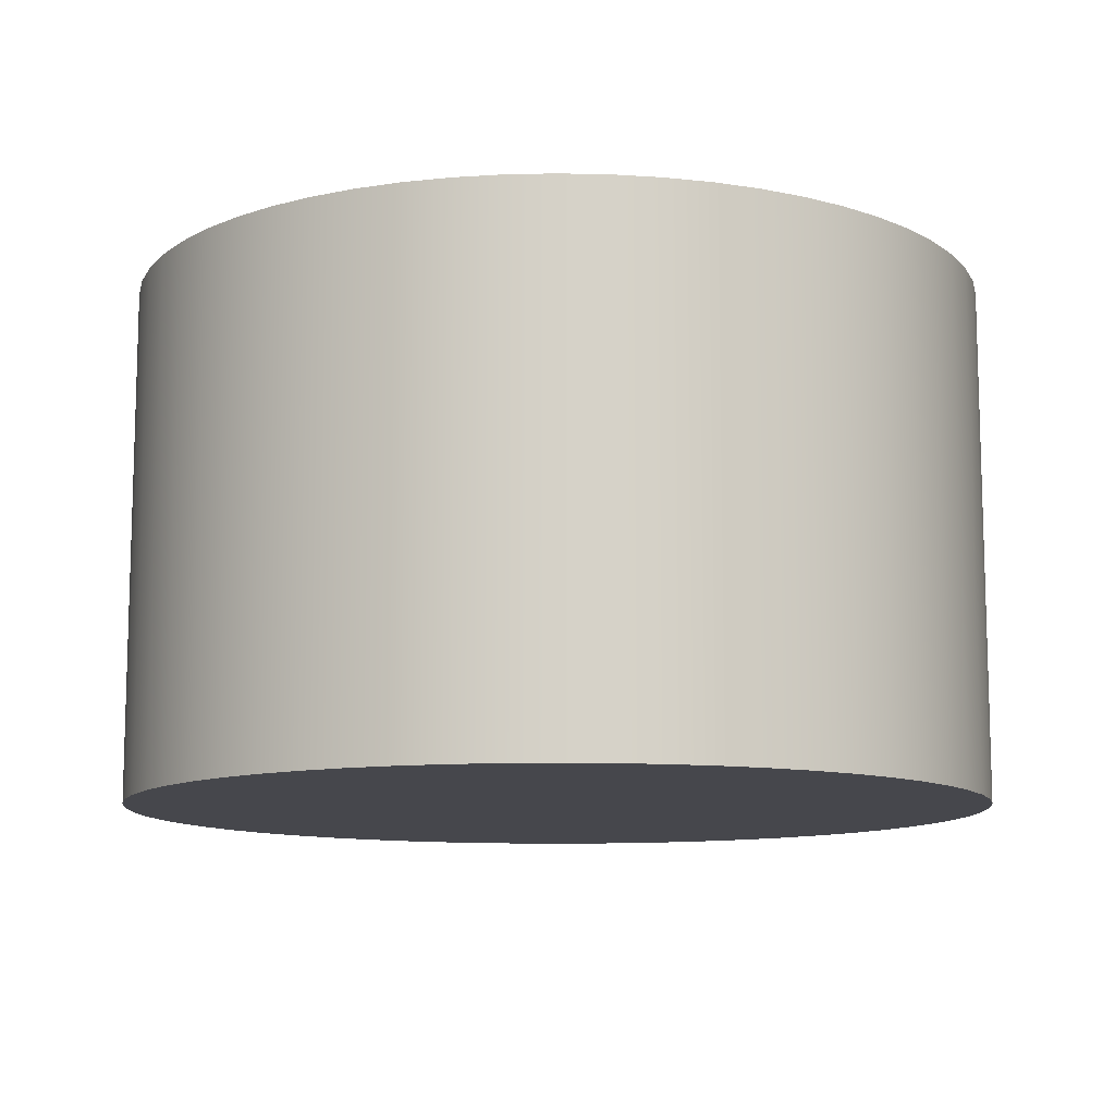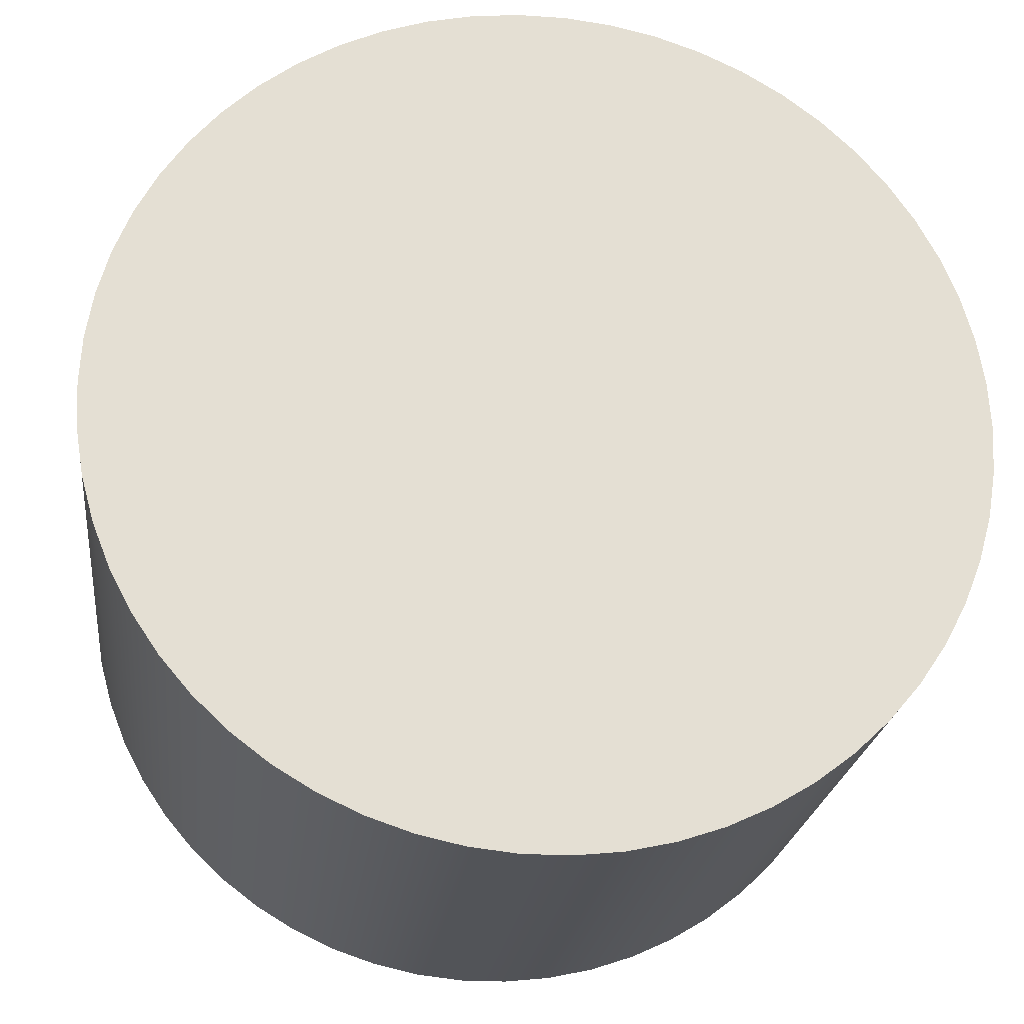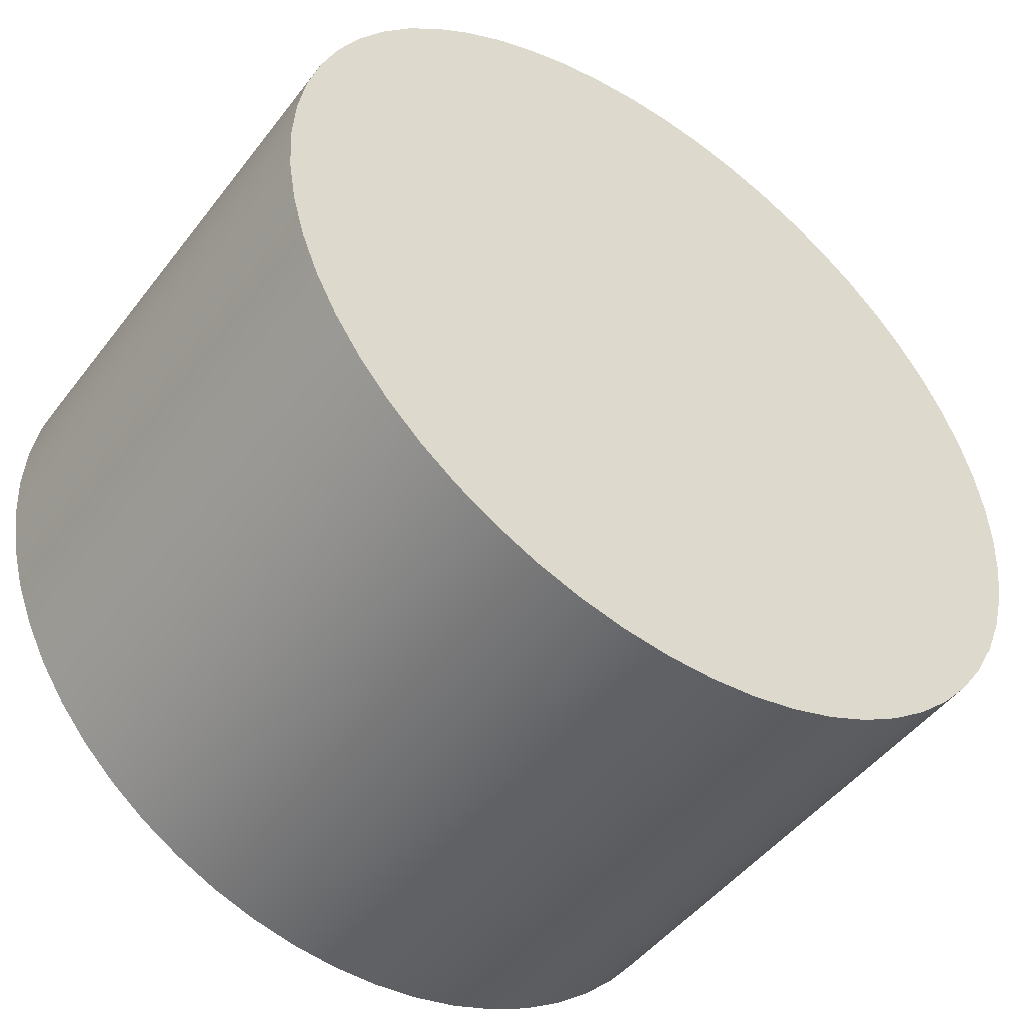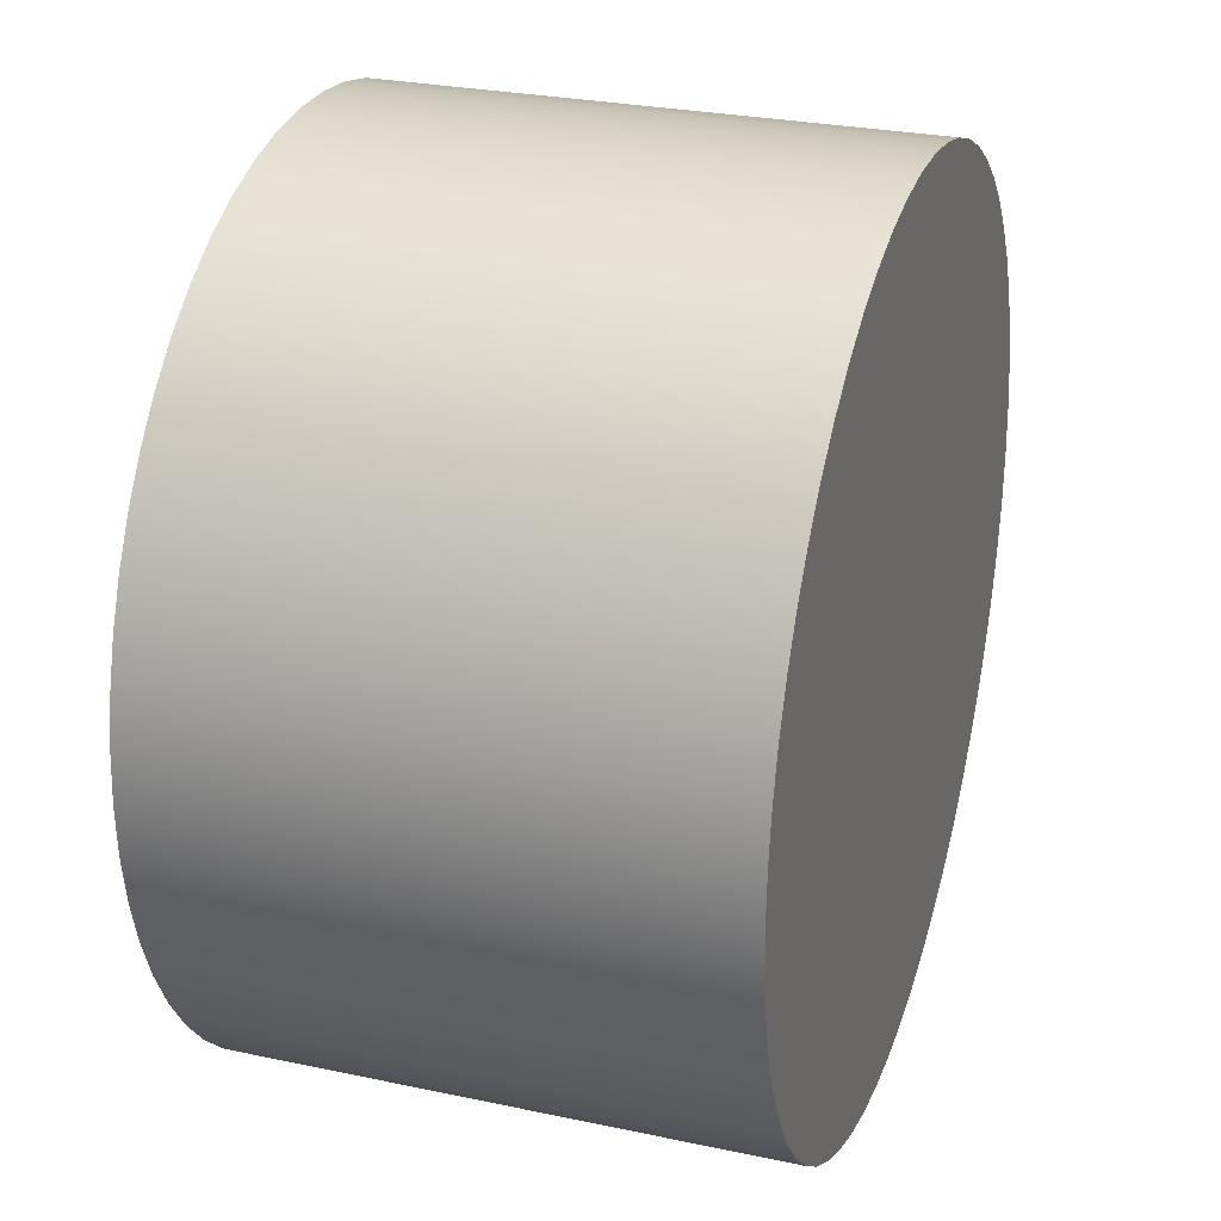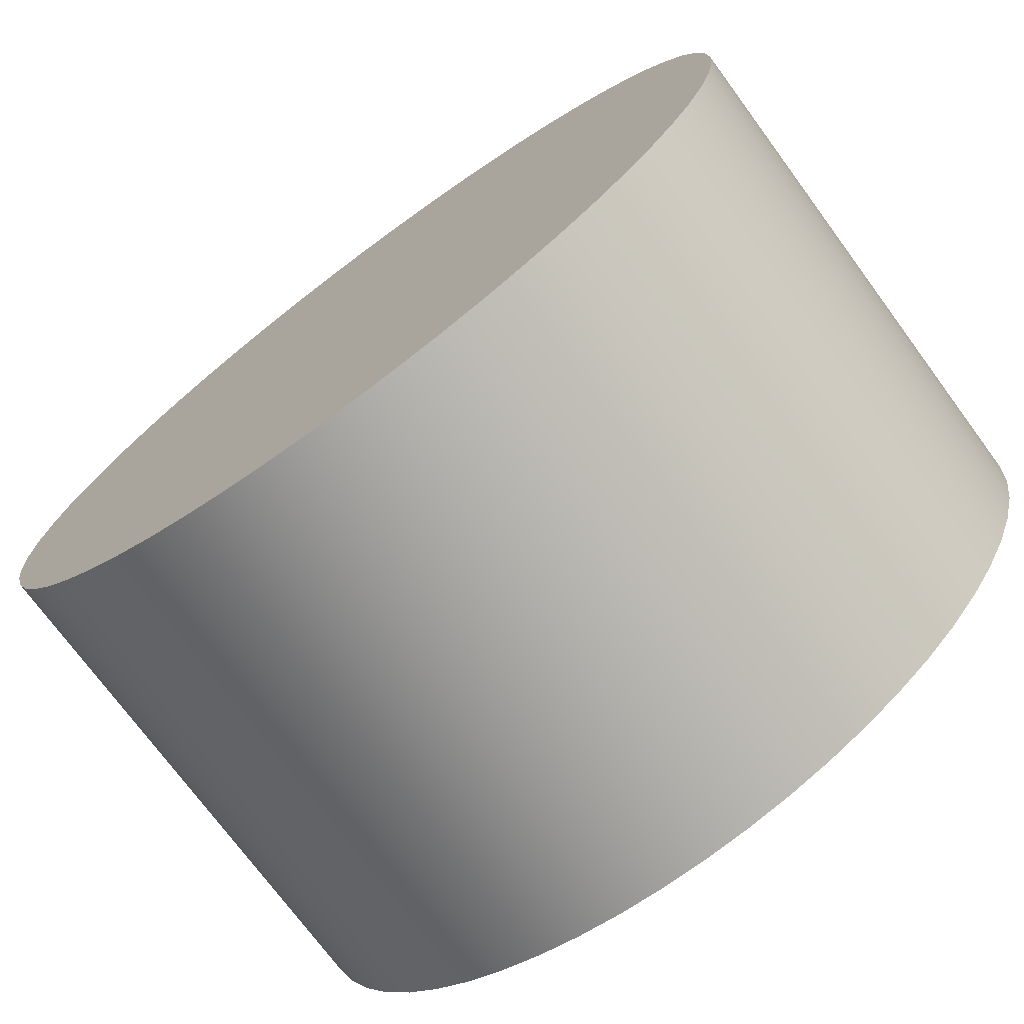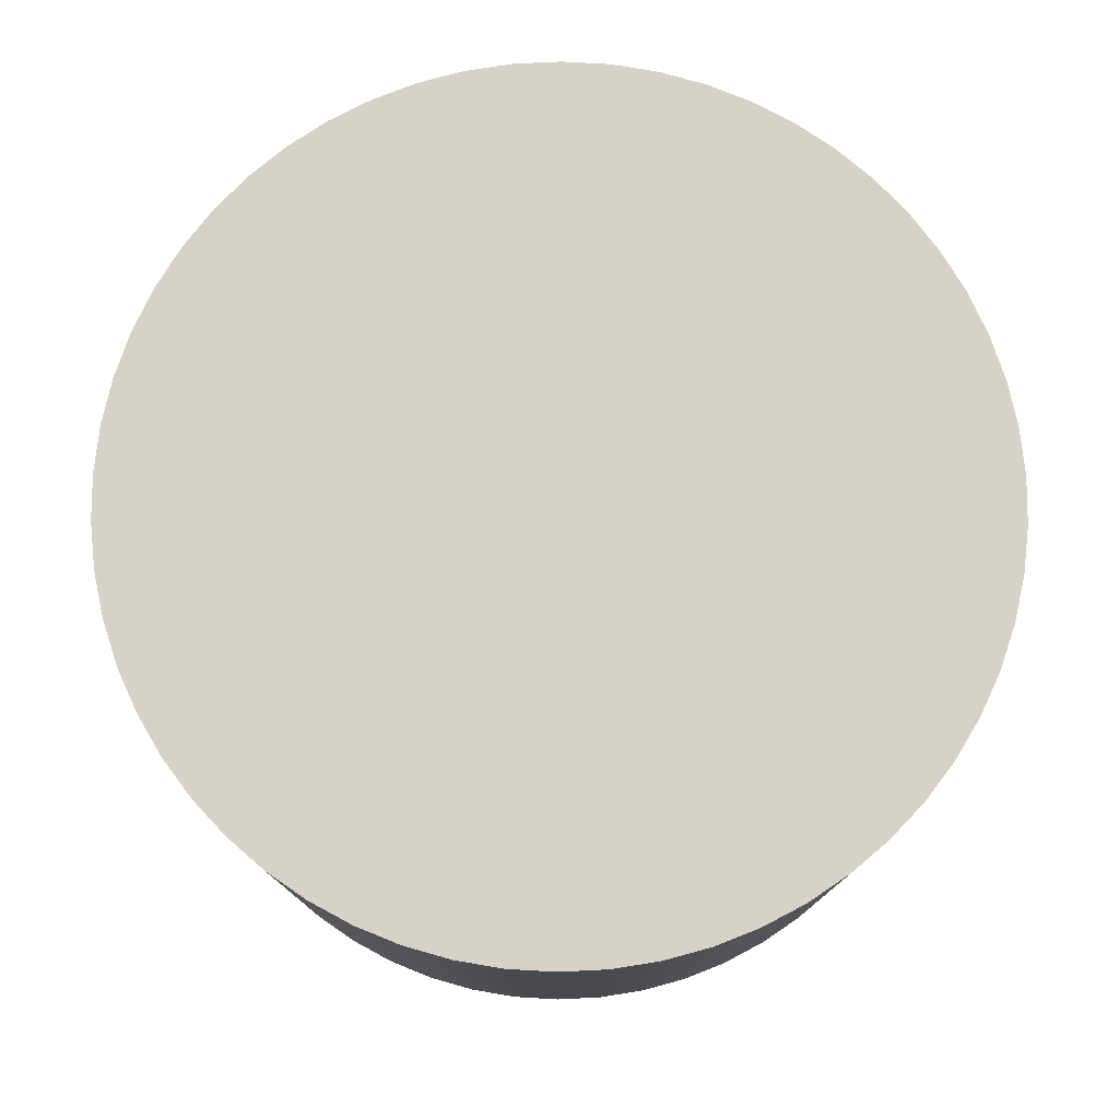
<metadata>
{"format":"obj","ext":"obj","renderer":"f3d","projection":"perspective","resolution":1024,"background":"white","views":[{"elev":-11.0,"azim":-133.4,"up":"+Z"},{"elev":-22.8,"azim":173.3,"up":"+Y"},{"elev":-48.1,"azim":144.4,"up":"+Y"},{"elev":27.3,"azim":-71.8,"up":"+Y"},{"elev":-73.7,"azim":-143.6,"up":"+Y"},{"elev":77.4,"azim":15.8,"up":"+Z"}]}
</metadata>
<code>
v -0.125 -1.531e-17 0.15
v -0.1243 0.01351 0.15
v -0.1221 0.02687 0.15
v -0.1185 0.03991 0.15
v -0.1134 0.05249 0.15
v -0.1071 0.06444 0.15
v -0.09951 0.07565 0.15
v -0.09075 0.08596 0.15
v -0.08092 0.09527 0.15
v -0.07015 0.1035 0.15
v -0.05855 0.1104 0.15
v -0.04627 0.1161 0.15
v -0.03344 0.1204 0.15
v -0.02022 0.1234 0.15
v -0.006767 0.1248 0.15
v 0.006767 0.1248 0.15
v 0.02022 0.1234 0.15
v 0.03344 0.1204 0.15
v 0.04627 0.1161 0.15
v 0.05855 0.1104 0.15
v 0.07015 0.1035 0.15
v 0.08092 0.09527 0.15
v 0.09075 0.08596 0.15
v 0.09951 0.07565 0.15
v 0.1071 0.06444 0.15
v 0.1134 0.05249 0.15
v 0.1185 0.03991 0.15
v 0.1221 0.02687 0.15
v 0.1243 0.01351 0.15
v 0.125 0 0.15
v 0.1243 -0.01351 0.15
v 0.1221 -0.02687 0.15
v 0.1185 -0.03991 0.15
v 0.1134 -0.05249 0.15
v 0.1071 -0.06444 0.15
v 0.09951 -0.07565 0.15
v 0.09075 -0.08596 0.15
v 0.08092 -0.09527 0.15
v 0.07015 -0.1035 0.15
v 0.05855 -0.1104 0.15
v 0.04627 -0.1161 0.15
v 0.03344 -0.1204 0.15
v 0.02022 -0.1234 0.15
v 0.006767 -0.1248 0.15
v -0.006767 -0.1248 0.15
v -0.02022 -0.1234 0.15
v -0.03344 -0.1204 0.15
v -0.04627 -0.1161 0.15
v -0.05855 -0.1104 0.15
v -0.07015 -0.1035 0.15
v -0.08092 -0.09527 0.15
v -0.09075 -0.08596 0.15
v -0.09951 -0.07565 0.15
v -0.1071 -0.06444 0.15
v -0.1134 -0.05249 0.15
v -0.1185 -0.03991 0.15
v -0.1221 -0.02687 0.15
v -0.1243 -0.01351 0.15
v -0.125 -1.531e-17 0
v -0.1243 -0.01351 0
v -0.1221 -0.02687 0
v -0.1185 -0.03991 0
v -0.1134 -0.05249 0
v -0.1071 -0.06444 0
v -0.09951 -0.07565 0
v -0.09075 -0.08596 0
v -0.08092 -0.09527 0
v -0.07015 -0.1035 0
v -0.05855 -0.1104 0
v -0.04627 -0.1161 0
v -0.03344 -0.1204 0
v -0.02022 -0.1234 0
v -0.006767 -0.1248 0
v 0.006767 -0.1248 0
v 0.02022 -0.1234 0
v 0.03344 -0.1204 0
v 0.04627 -0.1161 0
v 0.05855 -0.1104 0
v 0.07015 -0.1035 0
v 0.08092 -0.09527 0
v 0.09075 -0.08596 0
v 0.09951 -0.07565 0
v 0.1071 -0.06444 0
v 0.1134 -0.05249 0
v 0.1185 -0.03991 0
v 0.1221 -0.02687 0
v 0.1243 -0.01351 0
v 0.125 0 0
v 0.1243 0.01351 0
v 0.1221 0.02687 0
v 0.1185 0.03991 0
v 0.1134 0.05249 0
v 0.1071 0.06444 0
v 0.09951 0.07565 0
v 0.09075 0.08596 0
v 0.08092 0.09527 0
v 0.07015 0.1035 0
v 0.05855 0.1104 0
v 0.04627 0.1161 0
v 0.03344 0.1204 0
v 0.02022 0.1234 0
v 0.006767 0.1248 0
v -0.006767 0.1248 0
v -0.02022 0.1234 0
v -0.03344 0.1204 0
v -0.04627 0.1161 0
v -0.05855 0.1104 0
v -0.07015 0.1035 0
v -0.08092 0.09527 0
v -0.09075 0.08596 0
v -0.09951 0.07565 0
v -0.1071 0.06444 0
v -0.1134 0.05249 0
v -0.1185 0.03991 0
v -0.1221 0.02687 0
v -0.1243 0.01351 0
v -0.125 -1.531e-17 0
v -0.125 -1.531e-17 0.15
v -0.125 -1.531e-17 0.15
v -0.1243 -0.01351 0.15
v -0.1221 -0.02687 0.15
v -0.1185 -0.03991 0.15
v -0.1134 -0.05249 0.15
v -0.1071 -0.06444 0.15
v -0.09951 -0.07565 0.15
v -0.09075 -0.08596 0.15
v -0.08092 -0.09527 0.15
v -0.07015 -0.1035 0.15
v -0.05855 -0.1104 0.15
v -0.04627 -0.1161 0.15
v -0.03344 -0.1204 0.15
v -0.02022 -0.1234 0.15
v -0.006767 -0.1248 0.15
v 0.006767 -0.1248 0.15
v 0.02022 -0.1234 0.15
v 0.03344 -0.1204 0.15
v 0.04627 -0.1161 0.15
v 0.05855 -0.1104 0.15
v 0.07015 -0.1035 0.15
v 0.08092 -0.09527 0.15
v 0.09075 -0.08596 0.15
v 0.09951 -0.07565 0.15
v 0.1071 -0.06444 0.15
v 0.1134 -0.05249 0.15
v 0.1185 -0.03991 0.15
v 0.1221 -0.02687 0.15
v 0.1243 -0.01351 0.15
v 0.125 0 0.15
v 0.1243 0.01351 0.15
v 0.1221 0.02687 0.15
v 0.1185 0.03991 0.15
v 0.1134 0.05249 0.15
v 0.1071 0.06444 0.15
v 0.09951 0.07565 0.15
v 0.09075 0.08596 0.15
v 0.08092 0.09527 0.15
v 0.07015 0.1035 0.15
v 0.05855 0.1104 0.15
v 0.04627 0.1161 0.15
v 0.03344 0.1204 0.15
v 0.02022 0.1234 0.15
v 0.006767 0.1248 0.15
v -0.006767 0.1248 0.15
v -0.02022 0.1234 0.15
v -0.03344 0.1204 0.15
v -0.04627 0.1161 0.15
v -0.05855 0.1104 0.15
v -0.07015 0.1035 0.15
v -0.08092 0.09527 0.15
v -0.09075 0.08596 0.15
v -0.09951 0.07565 0.15
v -0.1071 0.06444 0.15
v -0.1134 0.05249 0.15
v -0.1185 0.03991 0.15
v -0.1221 0.02687 0.15
v -0.1243 0.01351 0.15
v -0.125 -1.531e-17 0
v -0.1243 0.01351 0
v -0.1221 0.02687 0
v -0.1185 0.03991 0
v -0.1134 0.05249 0
v -0.1071 0.06444 0
v -0.09951 0.07565 0
v -0.09075 0.08596 0
v -0.08092 0.09527 0
v -0.07015 0.1035 0
v -0.05855 0.1104 0
v -0.04627 0.1161 0
v -0.03344 0.1204 0
v -0.02022 0.1234 0
v -0.006767 0.1248 0
v 0.006767 0.1248 0
v 0.02022 0.1234 0
v 0.03344 0.1204 0
v 0.04627 0.1161 0
v 0.05855 0.1104 0
v 0.07015 0.1035 0
v 0.08092 0.09527 0
v 0.09075 0.08596 0
v 0.09951 0.07565 0
v 0.1071 0.06444 0
v 0.1134 0.05249 0
v 0.1185 0.03991 0
v 0.1221 0.02687 0
v 0.1243 0.01351 0
v 0.125 0 0
v 0.1243 -0.01351 0
v 0.1221 -0.02687 0
v 0.1185 -0.03991 0
v 0.1134 -0.05249 0
v 0.1071 -0.06444 0
v 0.09951 -0.07565 0
v 0.09075 -0.08596 0
v 0.08092 -0.09527 0
v 0.07015 -0.1035 0
v 0.05855 -0.1104 0
v 0.04627 -0.1161 0
v 0.03344 -0.1204 0
v 0.02022 -0.1234 0
v 0.006767 -0.1248 0
v -0.006767 -0.1248 0
v -0.02022 -0.1234 0
v -0.03344 -0.1204 0
v -0.04627 -0.1161 0
v -0.05855 -0.1104 0
v -0.07015 -0.1035 0
v -0.08092 -0.09527 0
v -0.09075 -0.08596 0
v -0.09951 -0.07565 0
v -0.1071 -0.06444 0
v -0.1134 -0.05249 0
v -0.1185 -0.03991 0
v -0.1221 -0.02687 0
v -0.1243 -0.01351 0
g 5a03ad00-e2a6-11ea-ac57-54bf646e7e1f
f 2 116 1
f 1 116 117
f 118 59 58
f 58 59 60
f 58 60 57
f 57 60 61
f 57 61 56
f 56 61 62
f 56 62 55
f 55 62 63
f 55 63 54
f 54 63 64
f 54 64 53
f 53 64 65
f 53 65 52
f 52 65 66
f 52 66 51
f 51 66 67
f 51 67 50
f 50 67 68
f 50 68 49
f 49 68 69
f 49 69 48
f 48 69 70
f 48 70 47
f 47 70 71
f 47 71 46
f 46 71 72
f 46 72 45
f 45 72 73
f 45 73 44
f 44 73 74
f 44 74 43
f 43 74 75
f 43 75 42
f 42 75 76
f 42 76 41
f 41 76 77
f 41 77 40
f 40 77 78
f 40 78 39
f 39 78 79
f 39 79 38
f 38 79 80
f 38 80 37
f 37 80 81
f 37 81 36
f 36 81 82
f 36 82 35
f 35 82 83
f 35 83 34
f 34 83 84
f 34 84 33
f 33 84 85
f 33 85 32
f 32 85 86
f 32 86 31
f 31 86 87
f 31 87 30
f 30 87 88
f 30 88 29
f 29 88 89
f 29 89 28
f 28 89 90
f 28 90 27
f 27 90 91
f 27 91 26
f 26 91 92
f 26 92 25
f 25 92 93
f 25 93 24
f 24 93 94
f 24 94 23
f 23 94 95
f 23 95 22
f 22 95 96
f 22 96 21
f 21 96 97
f 21 97 20
f 20 97 98
f 20 98 19
f 19 98 99
f 19 99 18
f 18 99 100
f 18 100 17
f 17 100 101
f 17 101 16
f 16 101 102
f 16 102 15
f 15 102 103
f 15 103 14
f 14 103 104
f 14 104 13
f 13 104 105
f 13 105 12
f 12 105 106
f 12 106 11
f 11 106 107
f 11 107 10
f 10 107 108
f 10 108 9
f 9 108 109
f 9 109 8
f 8 109 110
f 8 110 7
f 7 110 111
f 7 111 6
f 6 111 112
f 6 112 5
f 5 112 113
f 5 113 4
f 4 113 114
f 4 114 3
f 3 114 115
f 3 115 2
f 2 115 116
g 5a097990-e2a6-11ea-846d-54bf646e7e1f
f 120 147 119
f 119 147 148
f 119 148 176
f 176 148 149
f 176 149 175
f 175 149 150
f 175 150 174
f 174 150 151
f 174 151 173
f 173 151 152
f 173 152 172
f 172 152 153
f 172 153 171
f 171 153 154
f 171 154 170
f 170 154 155
f 170 155 169
f 169 155 156
f 169 156 168
f 168 156 157
f 168 157 167
f 167 157 158
f 167 158 166
f 166 158 159
f 166 159 165
f 165 159 160
f 165 160 164
f 164 160 161
f 164 161 163
f 163 161 162
f 147 120 146
f 146 120 121
f 146 121 145
f 145 121 122
f 145 122 144
f 144 122 123
f 144 123 143
f 143 123 124
f 143 124 142
f 142 124 125
f 142 125 141
f 141 125 126
f 141 126 140
f 140 126 127
f 140 127 139
f 139 127 128
f 139 128 138
f 138 128 129
f 138 129 137
f 137 129 130
f 137 130 136
f 136 130 131
f 136 131 135
f 135 131 132
f 135 132 134
f 134 132 133
g 5a12c890-e2a6-11ea-8ff6-54bf646e7e1f
f 178 205 177
f 177 205 206
f 177 206 234
f 234 206 207
f 234 207 233
f 233 207 208
f 233 208 232
f 232 208 209
f 232 209 231
f 231 209 210
f 231 210 230
f 230 210 211
f 230 211 229
f 229 211 212
f 229 212 228
f 228 212 213
f 228 213 227
f 227 213 214
f 227 214 226
f 226 214 215
f 226 215 225
f 225 215 216
f 225 216 224
f 224 216 217
f 224 217 223
f 223 217 218
f 223 218 222
f 222 218 219
f 222 219 221
f 221 219 220
f 205 178 204
f 204 178 179
f 204 179 203
f 203 179 180
f 203 180 202
f 202 180 181
f 202 181 201
f 201 181 182
f 201 182 200
f 200 182 183
f 200 183 199
f 199 183 184
f 199 184 198
f 198 184 185
f 198 185 197
f 197 185 186
f 197 186 196
f 196 186 187
f 196 187 195
f 195 187 188
f 195 188 194
f 194 188 189
f 194 189 193
f 193 189 190
f 193 190 192
f 192 190 191

</code>
